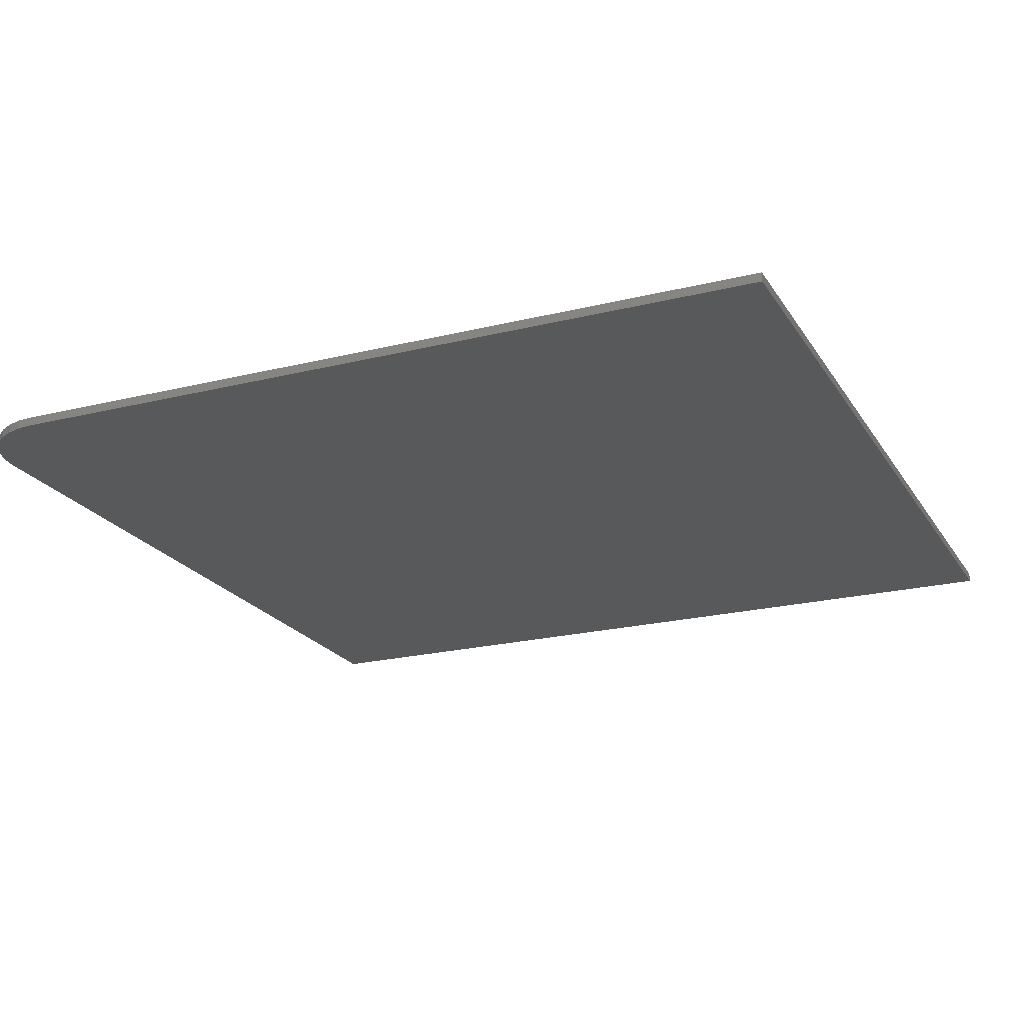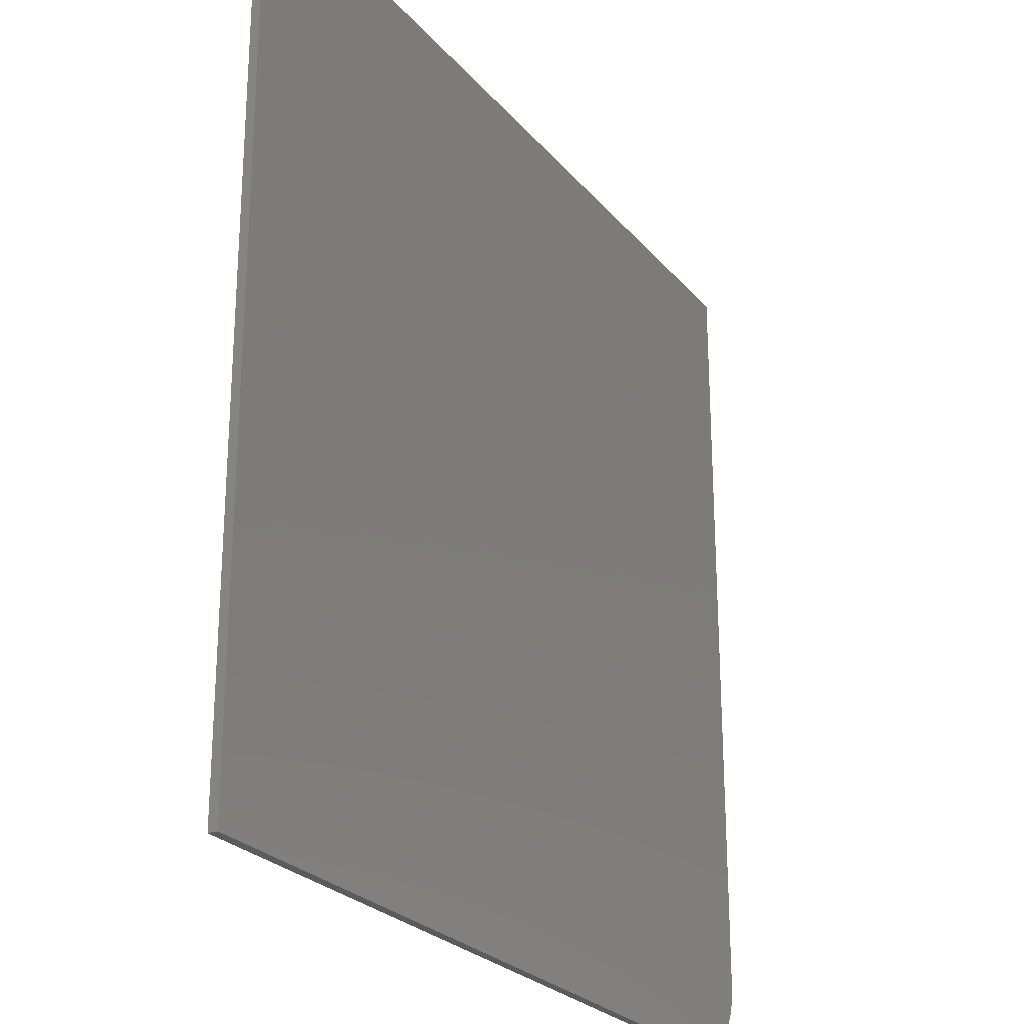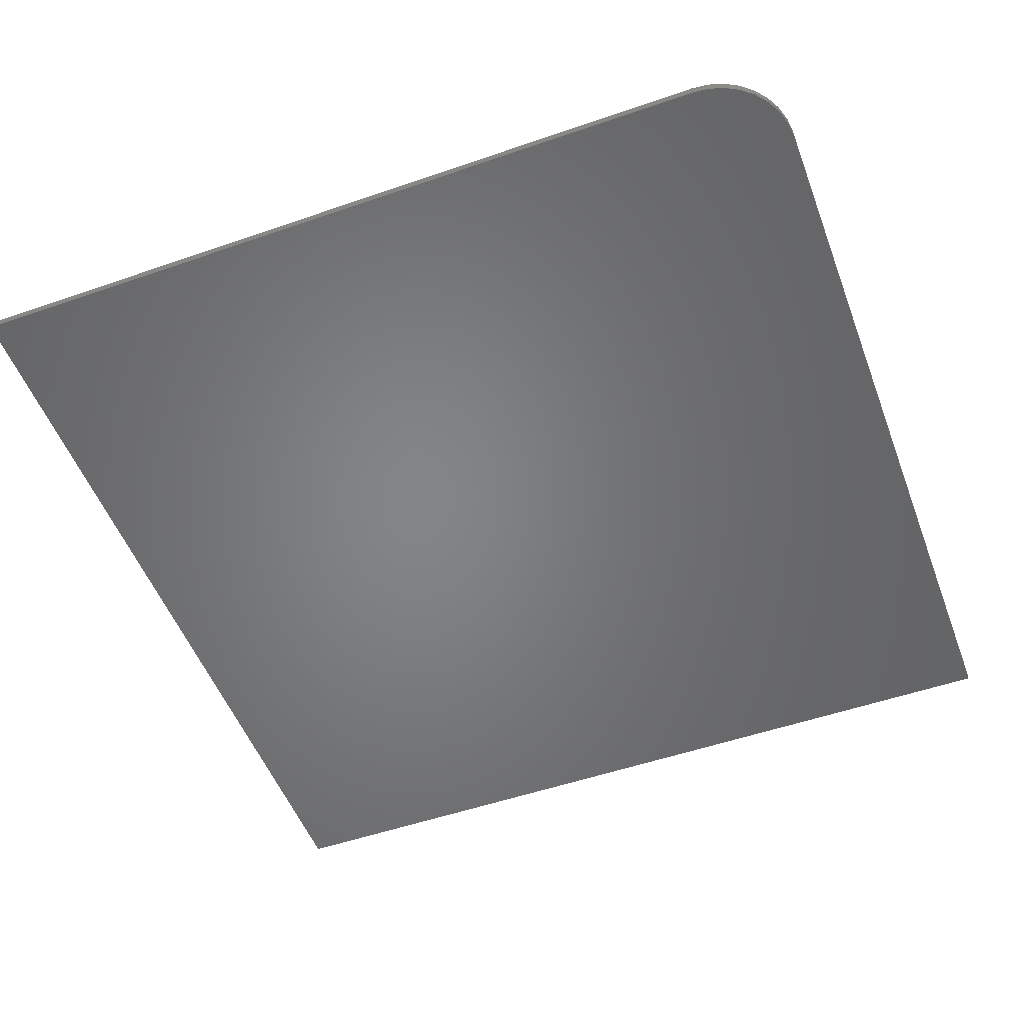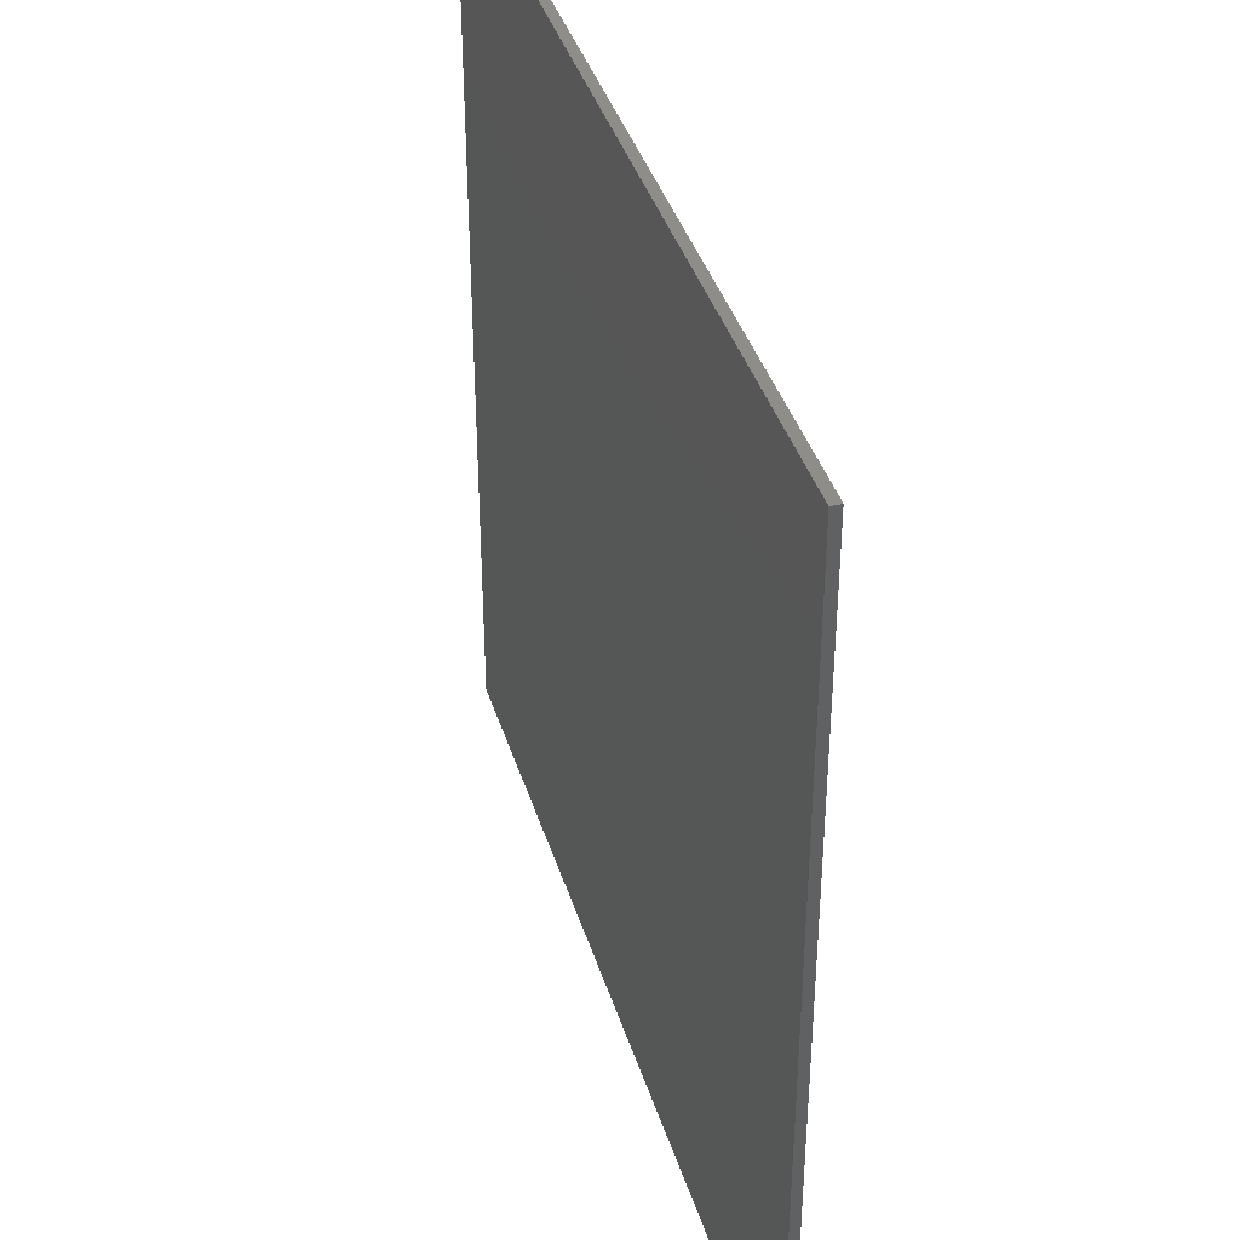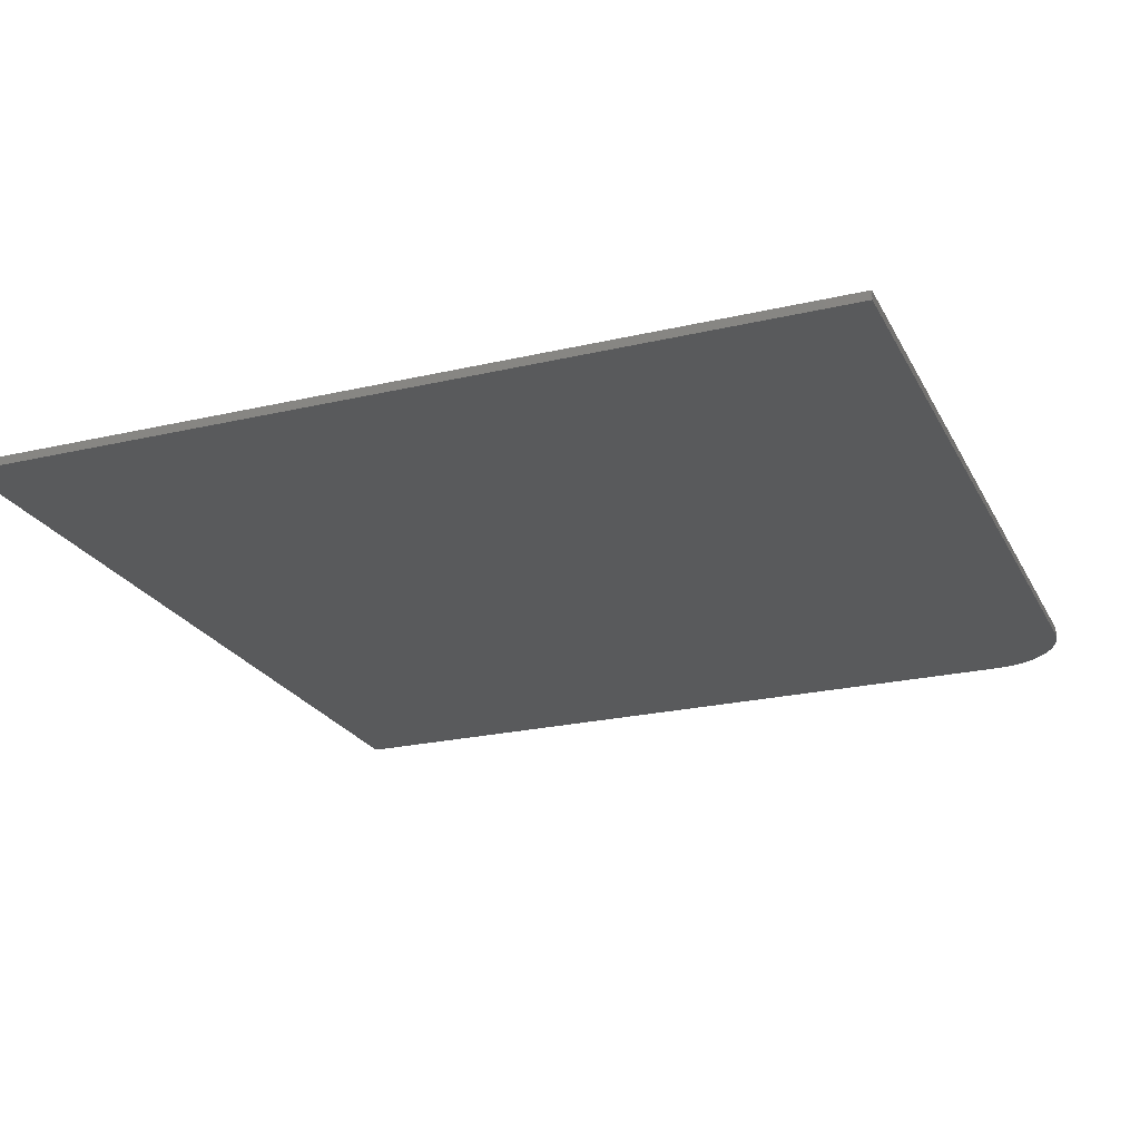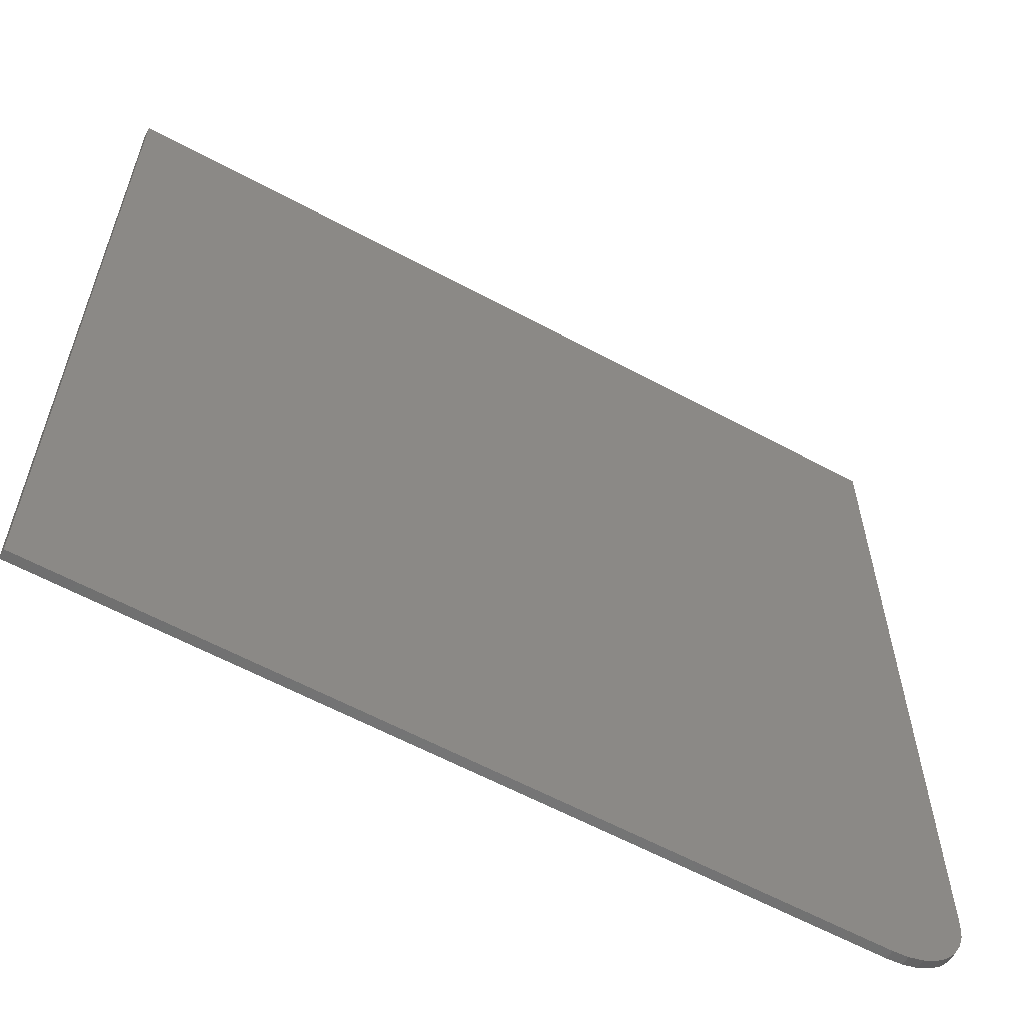
<metadata>
{"format":"stl","ext":"stl","renderer":"f3d","projection":"perspective","resolution":1024,"background":"white","views":[{"elev":-21.5,"azim":23.7,"up":"+Z"},{"elev":-25.2,"azim":120.1,"up":"+Y"},{"elev":-52.0,"azim":-69.5,"up":"+Z"},{"elev":39.9,"azim":-106.7,"up":"+Y"},{"elev":-23.2,"azim":-158.4,"up":"+Z"},{"elev":-60.5,"azim":151.1,"up":"+Y"}]}
</metadata>
<code>
# stl→obj: 24 verts, 44 faces
v -0.75 -0.6094 0.007812
v -0.7473 -0.6368 0.007812
v -0.7393 -0.6632 0.007812
v -0.7263 -0.6875 0.007812
v -0.7088 -0.7088 0.007812
v -0.6875 -0.7263 0.007812
v -0.6632 -0.7393 0.007812
v -0.6368 -0.7473 0.007812
v -0.6094 -0.75 0.007812
v 0.75 -0.75 0.007812
v 0.75 0.75 0.007812
v -0.75 0.75 0.007812
v -0.75 -0.6094 -0.007812
v -0.75 0.75 -0.007812
v 0.75 0.75 -0.007812
v 0.75 -0.75 -0.007812
v -0.6094 -0.75 -0.007812
v -0.6368 -0.7473 -0.007812
v -0.6632 -0.7393 -0.007812
v -0.6875 -0.7263 -0.007812
v -0.7088 -0.7088 -0.007812
v -0.7263 -0.6875 -0.007812
v -0.7393 -0.6632 -0.007812
v -0.7473 -0.6368 -0.007812
f 1 2 3
f 1 3 4
f 1 4 5
f 1 5 6
f 1 6 7
f 1 7 8
f 1 8 9
f 1 9 10
f 1 10 11
f 1 11 12
f 13 14 15
f 13 15 16
f 13 16 17
f 13 17 18
f 13 18 19
f 13 19 20
f 13 20 21
f 13 21 22
f 13 22 23
f 13 23 24
f 12 14 1
f 1 14 13
f 9 17 10
f 10 17 16
f 17 9 18
f 18 9 8
f 18 8 19
f 19 8 7
f 19 7 20
f 20 7 6
f 20 6 21
f 21 6 5
f 21 5 22
f 22 5 4
f 22 4 23
f 23 4 3
f 23 3 24
f 24 3 2
f 24 2 13
f 13 2 1
f 11 15 12
f 12 15 14
f 10 16 11
f 11 16 15

</code>
